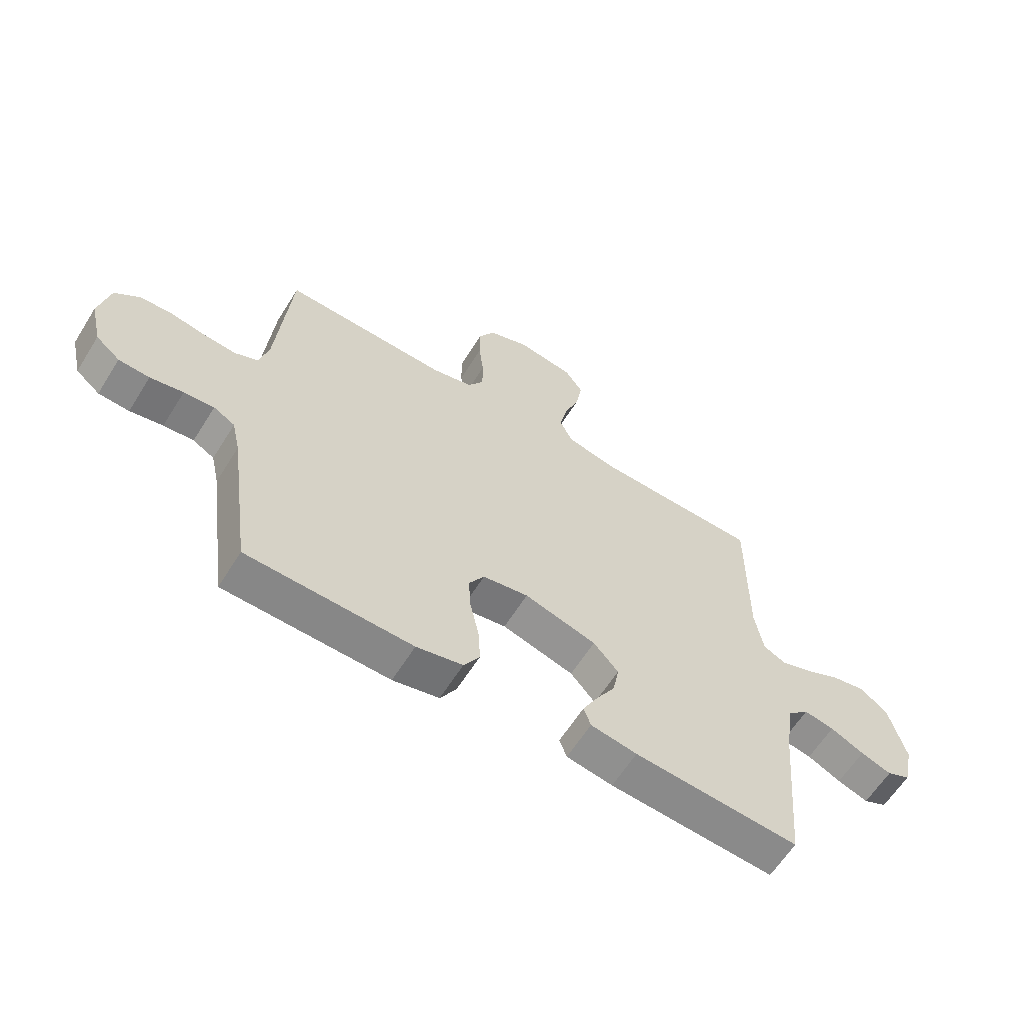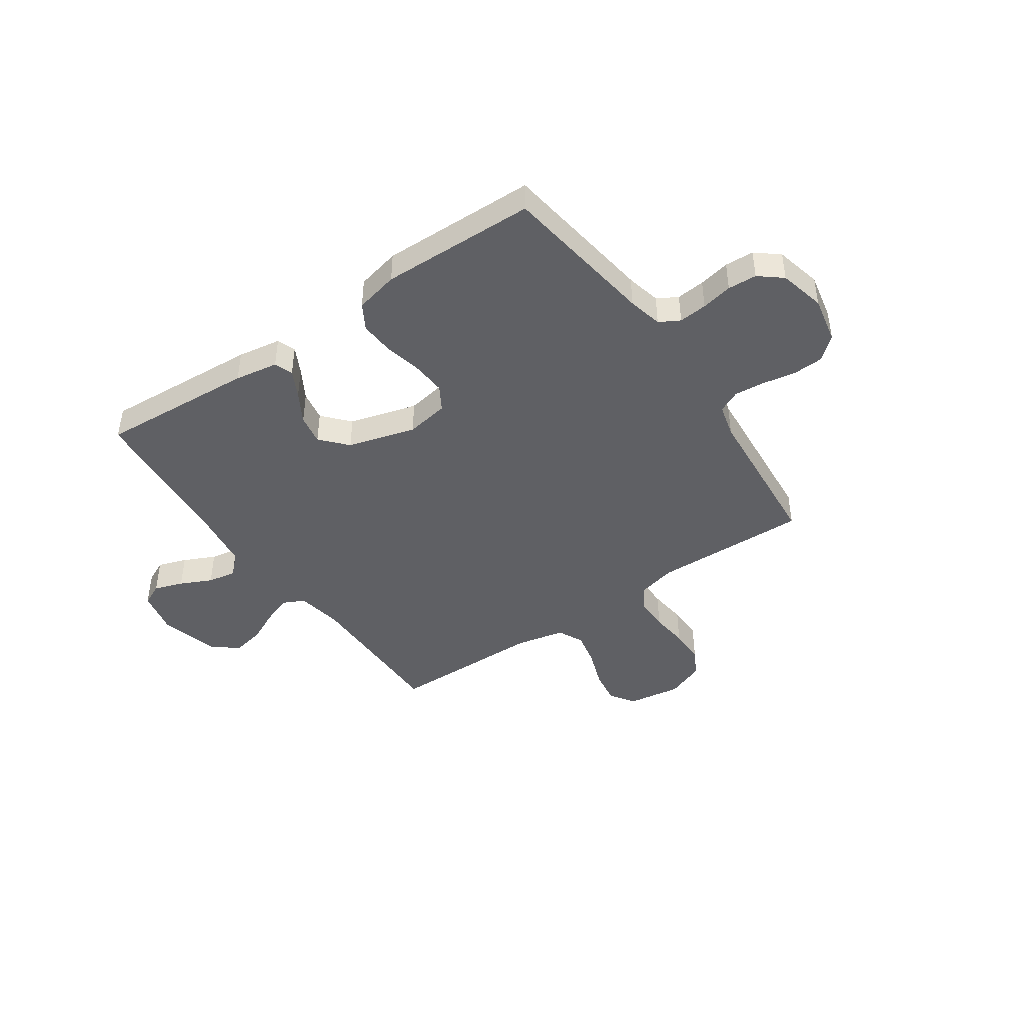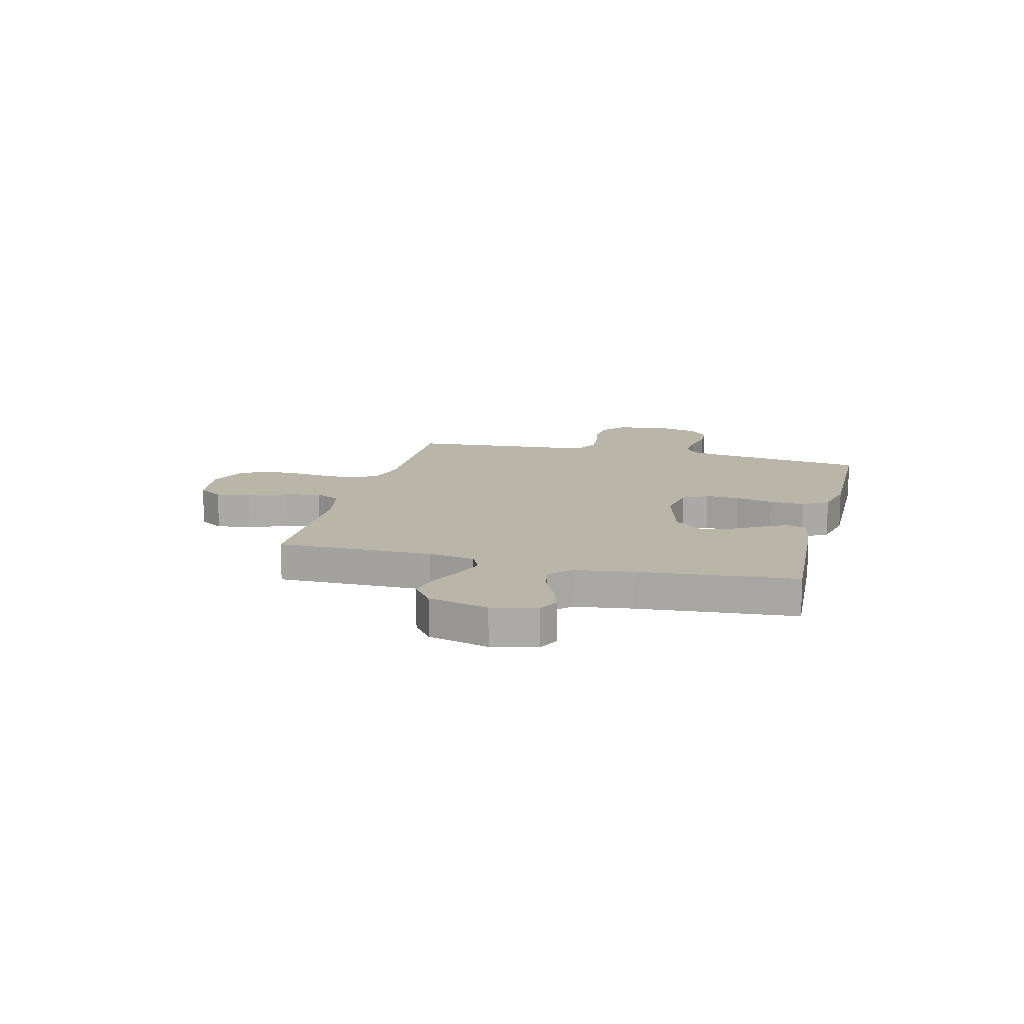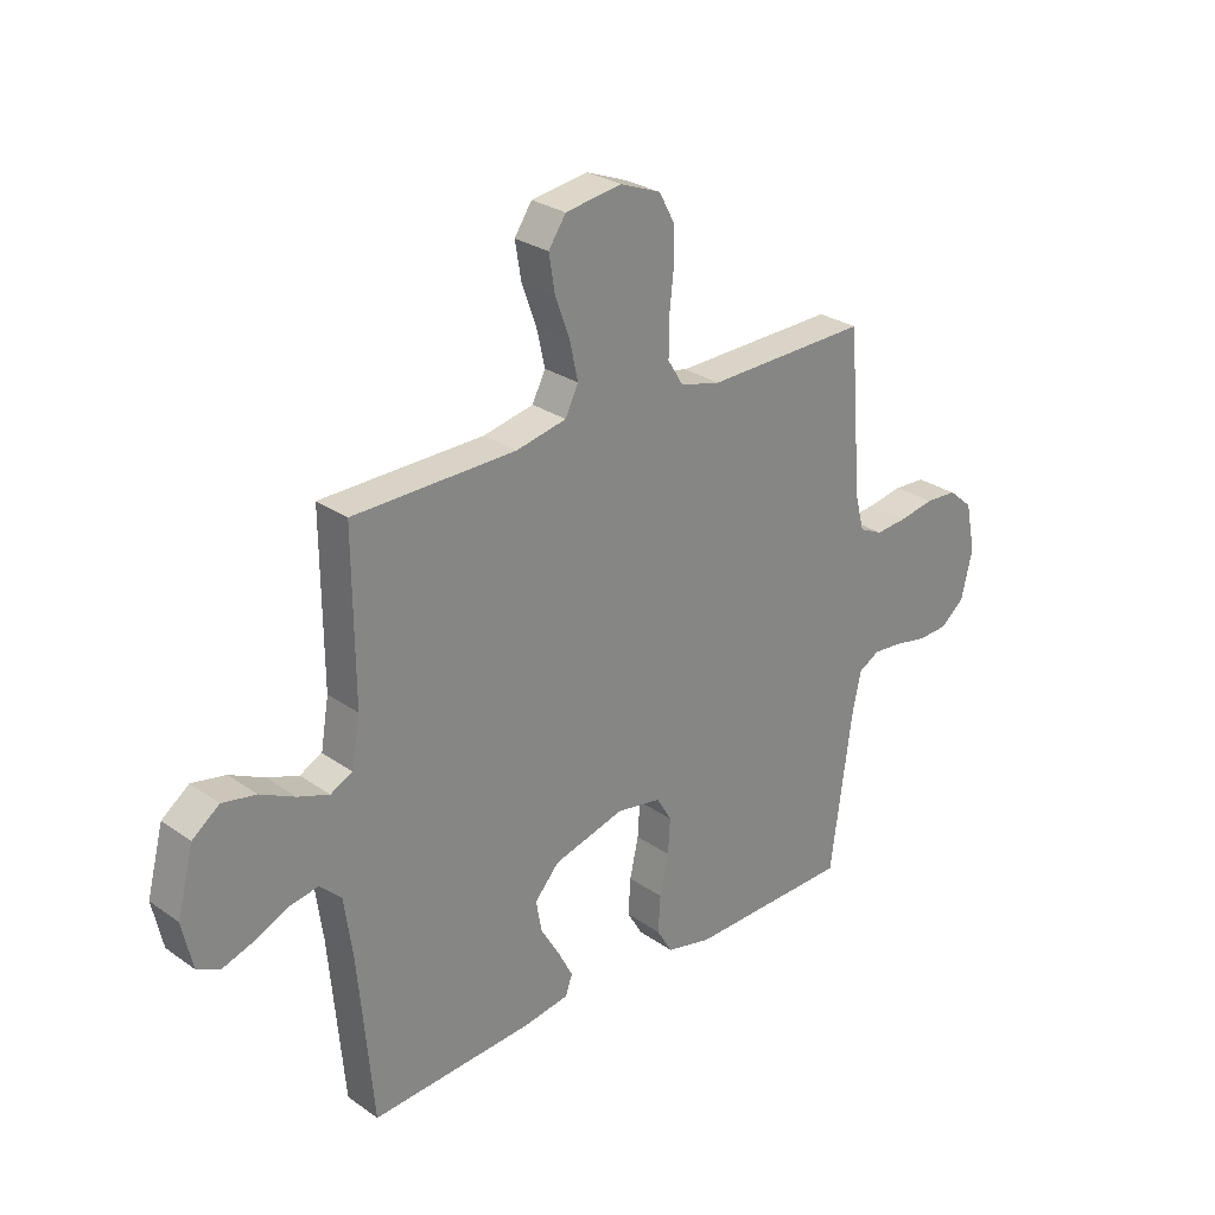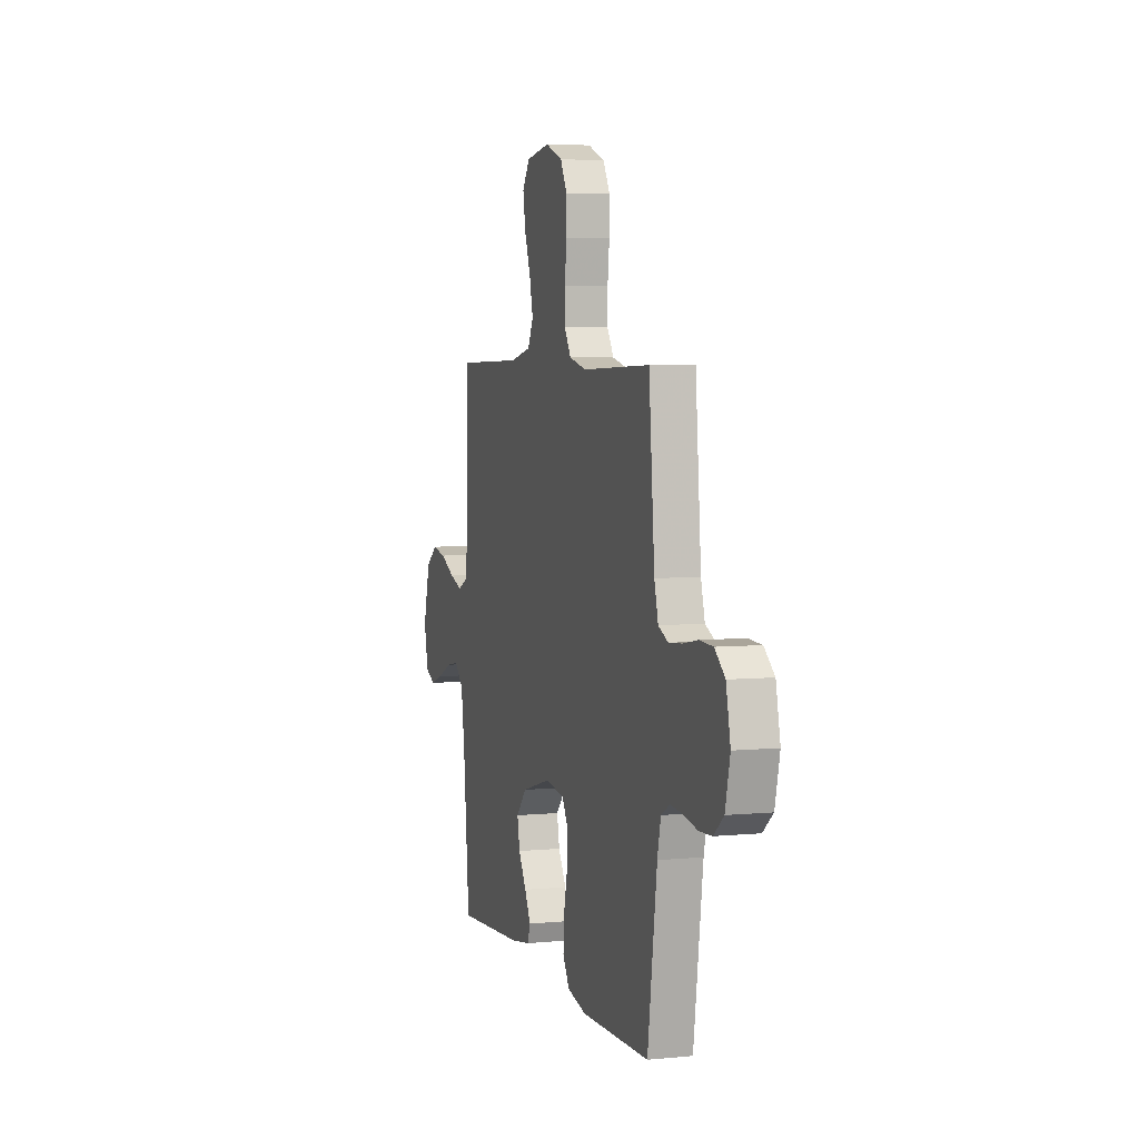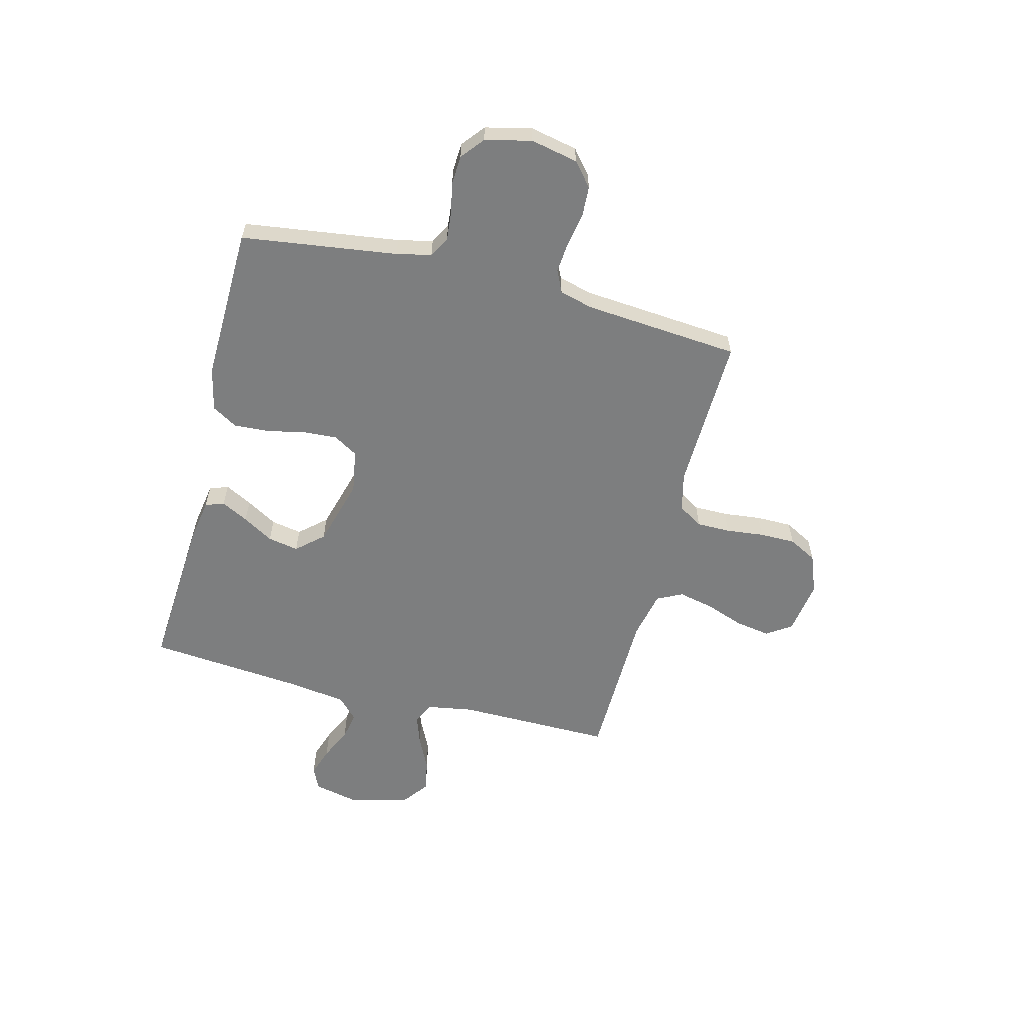
<metadata>
{"format":"obj","ext":"obj","renderer":"f3d","projection":"perspective","resolution":1024,"background":"white","views":[{"elev":-61.9,"azim":-32.0,"up":"+Z"},{"elev":-43.8,"azim":-145.3,"up":"+Y"},{"elev":13.6,"azim":104.4,"up":"+Y"},{"elev":27.6,"azim":136.8,"up":"+Z"},{"elev":4.8,"azim":-107.2,"up":"+Z"},{"elev":-59.3,"azim":-104.3,"up":"+Y"}]}
</metadata>
<code>
v -0.5 0.07 0.5
v -0.2 0.07 0.492
v -0.125 0.07 0.51
v -0.096 0.07 0.557
v -0.096 0.07 0.622
v -0.104 0.07 0.695
v -0.104 0.07 0.764
v -0.075 0.07 0.818
v 0 0.07 0.847
v 0.104 0.07 0.831
v 0.136 0.07 0.783
v 0.125 0.07 0.716
v 0.098 0.07 0.642
v 0.083 0.07 0.574
v 0.107 0.07 0.525
v 0.2 0.07 0.505
v 0.5 0.07 0.5
v 0.498 0.07 0.2
v 0.513 0.07 0.111
v 0.554 0.07 0.091
v 0.611 0.07 0.111
v 0.675 0.07 0.142
v 0.737 0.07 0.154
v 0.787 0.07 0.116
v 0.817 0.07 0
v 0.798 0.07 -0.086
v 0.755 0.07 -0.106
v 0.699 0.07 -0.087
v 0.638 0.07 -0.058
v 0.583 0.07 -0.048
v 0.543 0.07 -0.086
v 0.527 0.07 -0.2
v 0.5 0.07 -0.5
v 0.2 0.07 -0.48
v 0.116 0.07 -0.466
v 0.103 0.07 -0.43
v 0.13 0.07 -0.378
v 0.165 0.07 -0.319
v 0.176 0.07 -0.26
v 0.131 0.07 -0.209
v 0 0.07 -0.172
v -0.083 0.07 -0.186
v -0.111 0.07 -0.233
v -0.107 0.07 -0.298
v -0.091 0.07 -0.371
v -0.087 0.07 -0.439
v -0.116 0.07 -0.488
v -0.2 0.07 -0.507
v -0.5 0.07 -0.5
v -0.541 0.07 -0.2
v -0.556 0.07 -0.133
v -0.595 0.07 -0.111
v -0.65 0.07 -0.116
v -0.71 0.07 -0.128
v -0.766 0.07 -0.125
v -0.81 0.07 -0.089
v -0.831 0.07 0
v -0.812 0.07 0.091
v -0.767 0.07 0.129
v -0.708 0.07 0.132
v -0.643 0.07 0.12
v -0.585 0.07 0.115
v -0.542 0.07 0.135
v -0.525 0.07 0.2
v -0.5 0 0.5
v -0.2 0 0.492
v -0.125 0 0.51
v -0.096 0 0.557
v -0.096 0 0.622
v -0.104 0 0.695
v -0.104 0 0.764
v -0.075 0 0.818
v 0 0 0.847
v 0.104 0 0.831
v 0.136 0 0.783
v 0.125 0 0.716
v 0.098 0 0.642
v 0.083 0 0.574
v 0.107 0 0.525
v 0.2 0 0.505
v 0.5 0 0.5
v 0.498 0 0.2
v 0.513 0 0.111
v 0.554 0 0.091
v 0.611 0 0.111
v 0.675 0 0.142
v 0.737 0 0.154
v 0.787 0 0.116
v 0.817 0 0
v 0.798 0 -0.086
v 0.755 0 -0.106
v 0.699 0 -0.087
v 0.638 0 -0.058
v 0.583 0 -0.048
v 0.543 0 -0.086
v 0.527 0 -0.2
v 0.5 0 -0.5
v 0.2 0 -0.48
v 0.116 0 -0.466
v 0.103 0 -0.43
v 0.13 0 -0.378
v 0.165 0 -0.319
v 0.176 0 -0.26
v 0.131 0 -0.209
v 0 0 -0.172
v -0.083 0 -0.186
v -0.111 0 -0.233
v -0.107 0 -0.298
v -0.091 0 -0.371
v -0.087 0 -0.439
v -0.116 0 -0.488
v -0.2 0 -0.507
v -0.5 0 -0.5
v -0.541 0 -0.2
v -0.556 0 -0.133
v -0.595 0 -0.111
v -0.65 0 -0.116
v -0.71 0 -0.128
v -0.766 0 -0.125
v -0.81 0 -0.089
v -0.831 0 0
v -0.812 0 0.091
v -0.767 0 0.129
v -0.708 0 0.132
v -0.643 0 0.12
v -0.585 0 0.115
v -0.542 0 0.135
v -0.525 0 0.2
f 58 59 60 61
f 58 61 62
f 57 58 62
f 56 57 62 63
f 53 54 55 56
f 52 53 56 63
f 47 48 49 50
f 47 50 51
f 44 45 46 47
f 43 44 47 51
f 42 43 51 52
f 35 36 37 38
f 33 34 35 38
f 32 33 38 39
f 31 32 39 40
f 26 27 28 29
f 26 29 30
f 25 26 30
f 24 25 30
f 21 22 23 24
f 20 21 24 30
f 19 20 30 31
f 16 17 18
f 15 16 18 19
f 10 11 12 13
f 10 13 14
f 9 10 14
f 8 9 14
f 5 6 7 8
f 4 5 8 14
f 3 4 14 15
f 64 1 2
f 41 42 52 63
f 40 41 63 64
f 19 31 40 64
f 15 19 64
f 2 3 15 64
f 125 124 123 122
f 126 125 122
f 126 122 121
f 127 126 121 120
f 120 119 118 117
f 127 120 117 116
f 114 113 112 111
f 115 114 111
f 111 110 109 108
f 115 111 108 107
f 116 115 107 106
f 102 101 100 99
f 102 99 98 97
f 103 102 97 96
f 104 103 96 95
f 93 92 91 90
f 94 93 90
f 94 90 89
f 94 89 88
f 88 87 86 85
f 94 88 85 84
f 95 94 84 83
f 82 81 80
f 83 82 80 79
f 77 76 75 74
f 78 77 74
f 78 74 73
f 78 73 72
f 72 71 70 69
f 78 72 69 68
f 79 78 68 67
f 66 65 128
f 127 116 106 105
f 128 127 105 104
f 128 104 95 83
f 128 83 79
f 128 79 67 66
f 1 65 66 2
f 2 66 67 3
f 3 67 68 4
f 4 68 69 5
f 5 69 70 6
f 6 70 71 7
f 7 71 72 8
f 8 72 73 9
f 9 73 74 10
f 10 74 75 11
f 11 75 76 12
f 12 76 77 13
f 13 77 78 14
f 14 78 79 15
f 15 79 80 16
f 16 80 81 17
f 17 81 82 18
f 18 82 83 19
f 19 83 84 20
f 20 84 85 21
f 21 85 86 22
f 22 86 87 23
f 23 87 88 24
f 24 88 89 25
f 25 89 90 26
f 26 90 91 27
f 27 91 92 28
f 28 92 93 29
f 29 93 94 30
f 30 94 95 31
f 31 95 96 32
f 32 96 97 33
f 33 97 98 34
f 34 98 99 35
f 35 99 100 36
f 36 100 101 37
f 37 101 102 38
f 38 102 103 39
f 39 103 104 40
f 40 104 105 41
f 41 105 106 42
f 42 106 107 43
f 43 107 108 44
f 44 108 109 45
f 45 109 110 46
f 46 110 111 47
f 47 111 112 48
f 48 112 113 49
f 49 113 114 50
f 50 114 115 51
f 51 115 116 52
f 52 116 117 53
f 53 117 118 54
f 54 118 119 55
f 55 119 120 56
f 56 120 121 57
f 57 121 122 58
f 58 122 123 59
f 59 123 124 60
f 60 124 125 61
f 61 125 126 62
f 62 126 127 63
f 63 127 128 64
f 64 128 65 1

</code>
